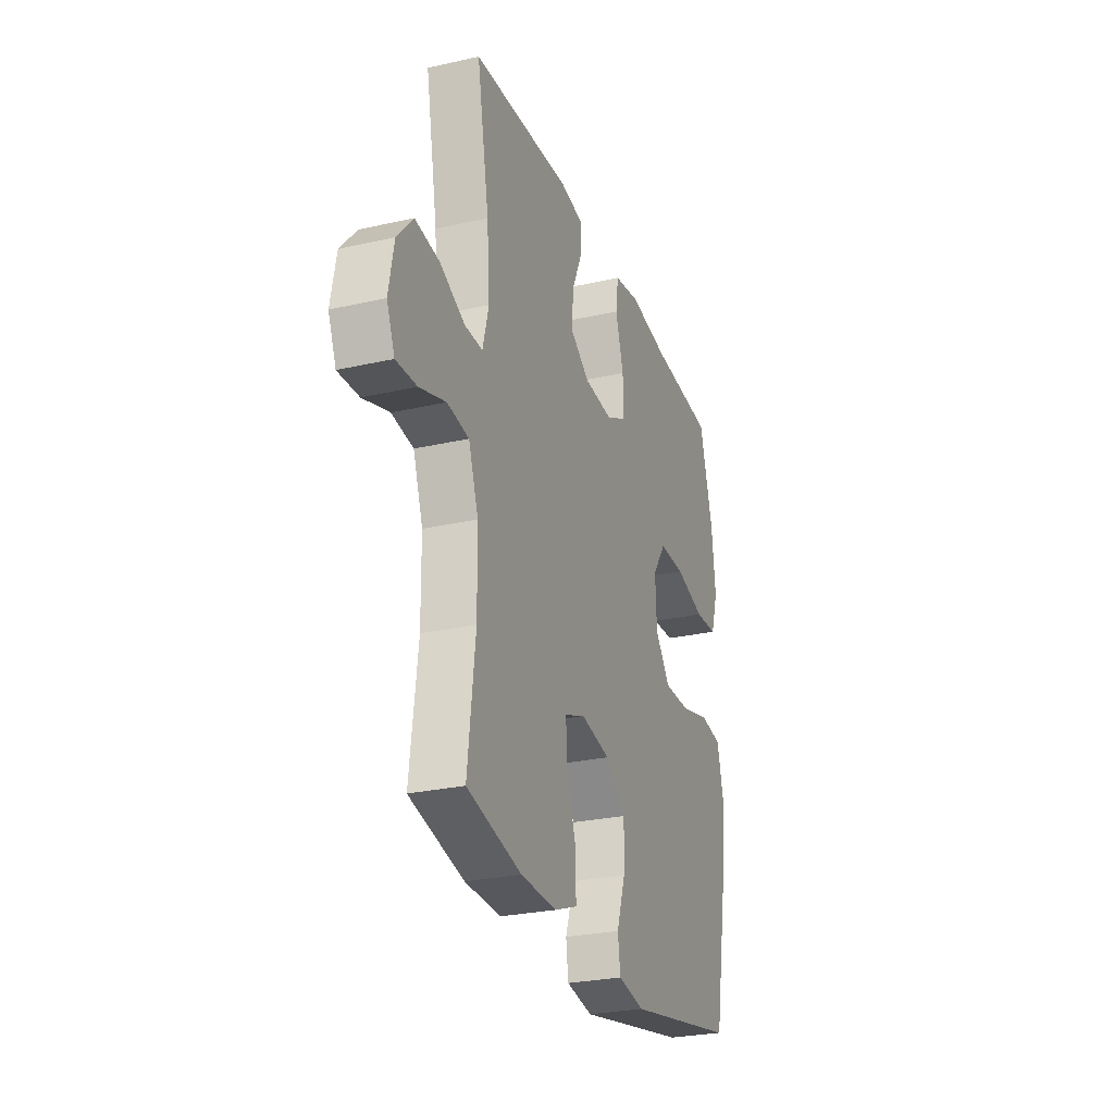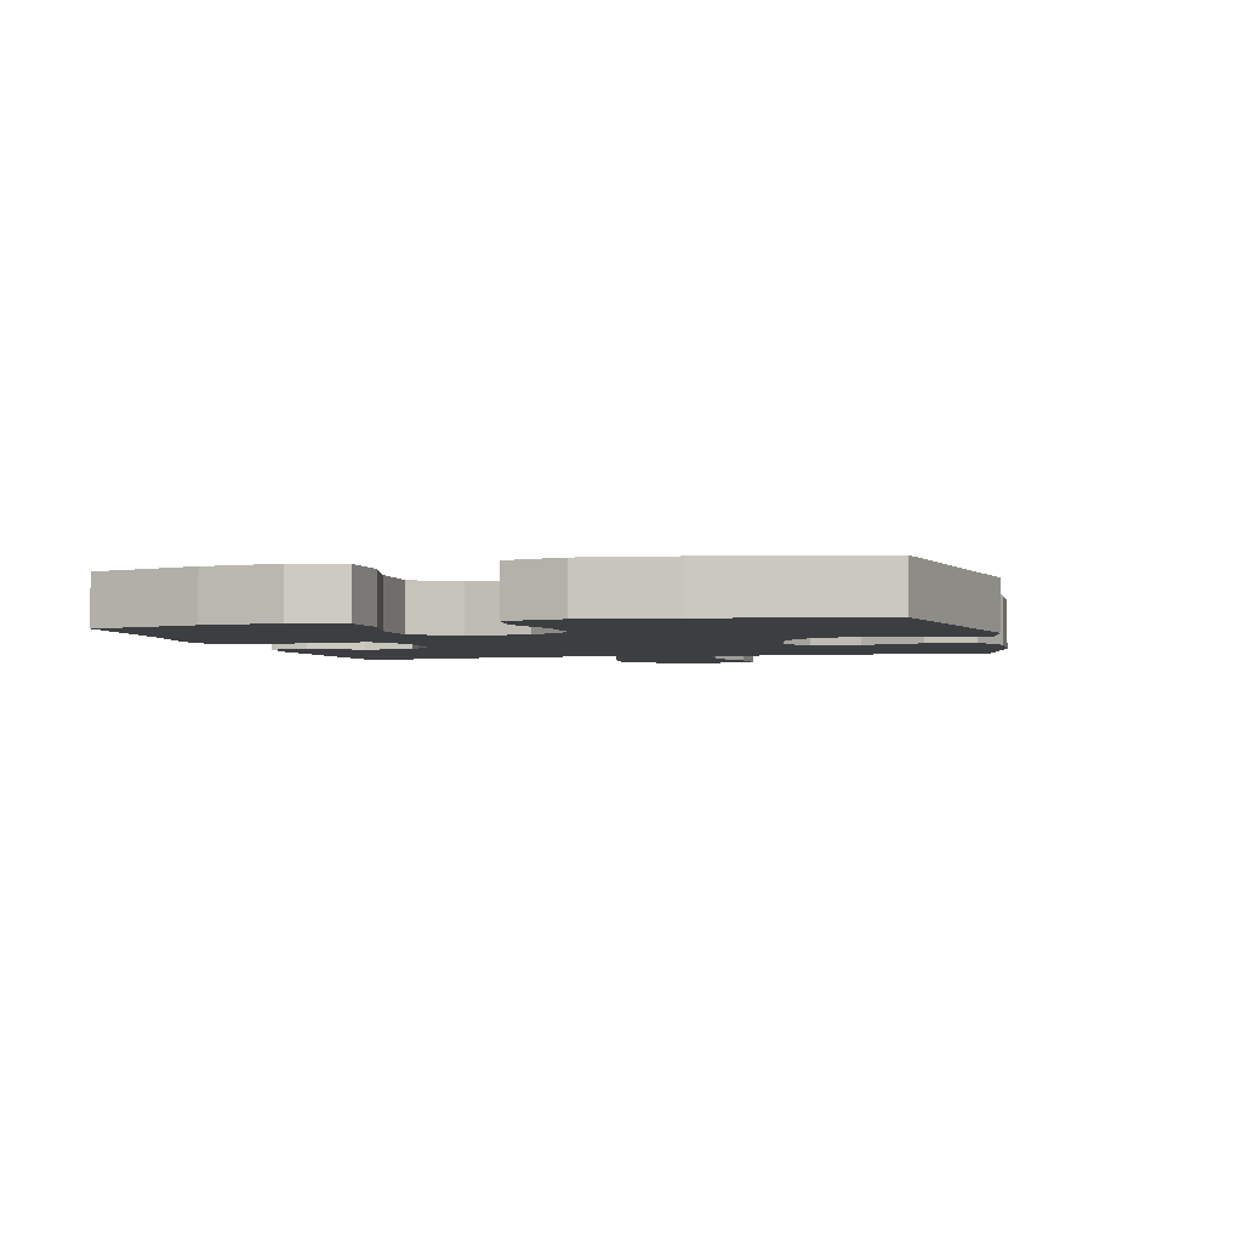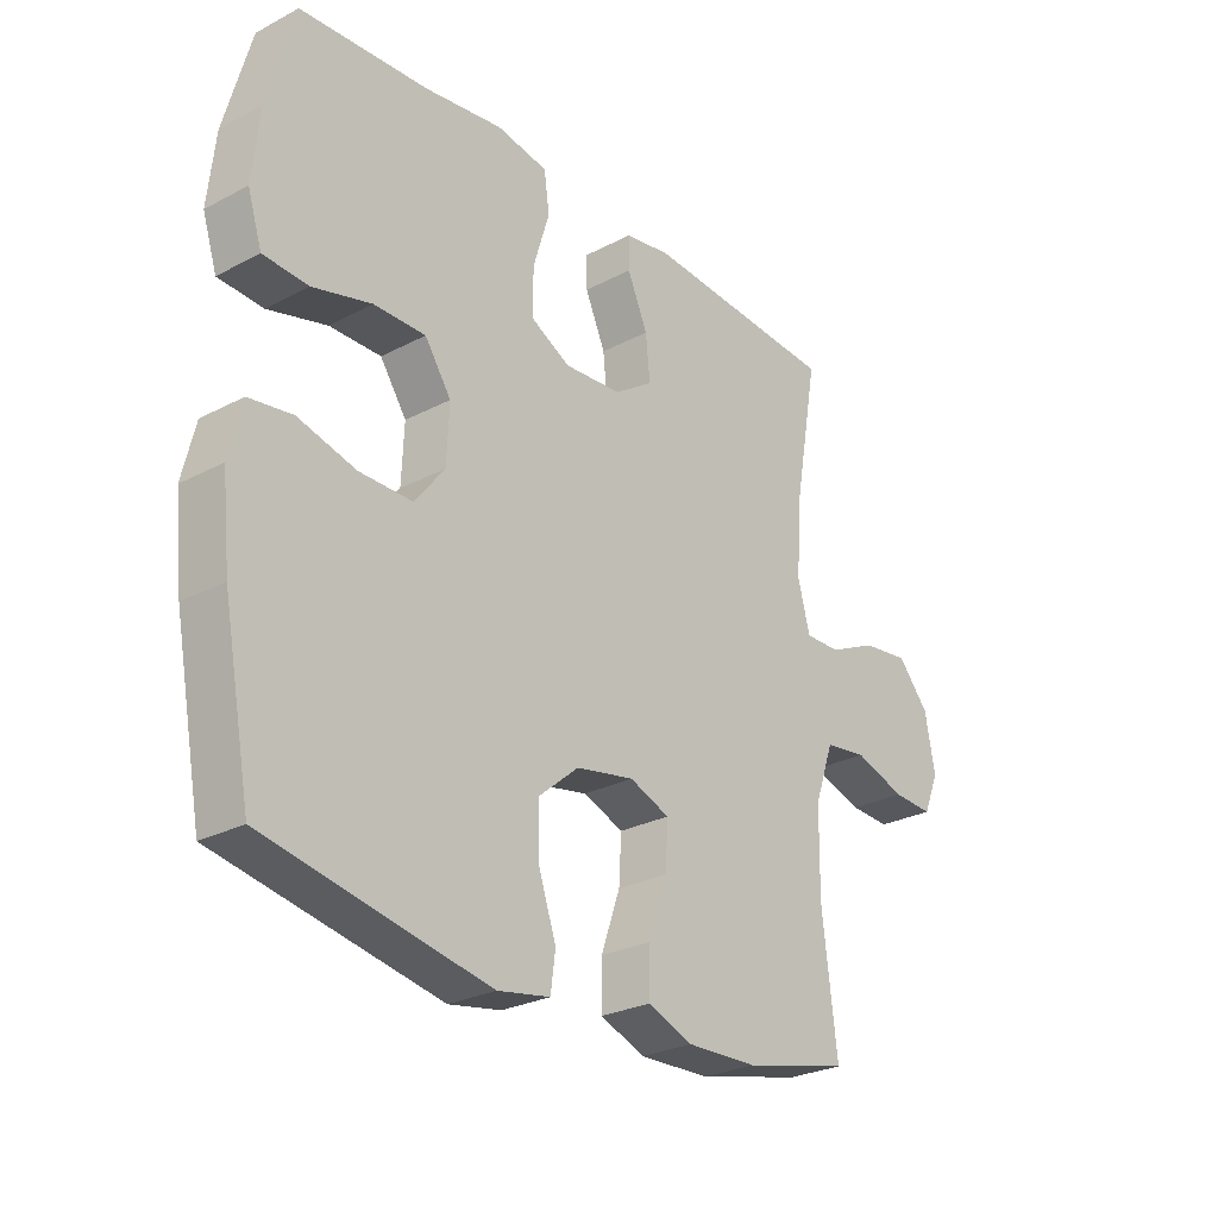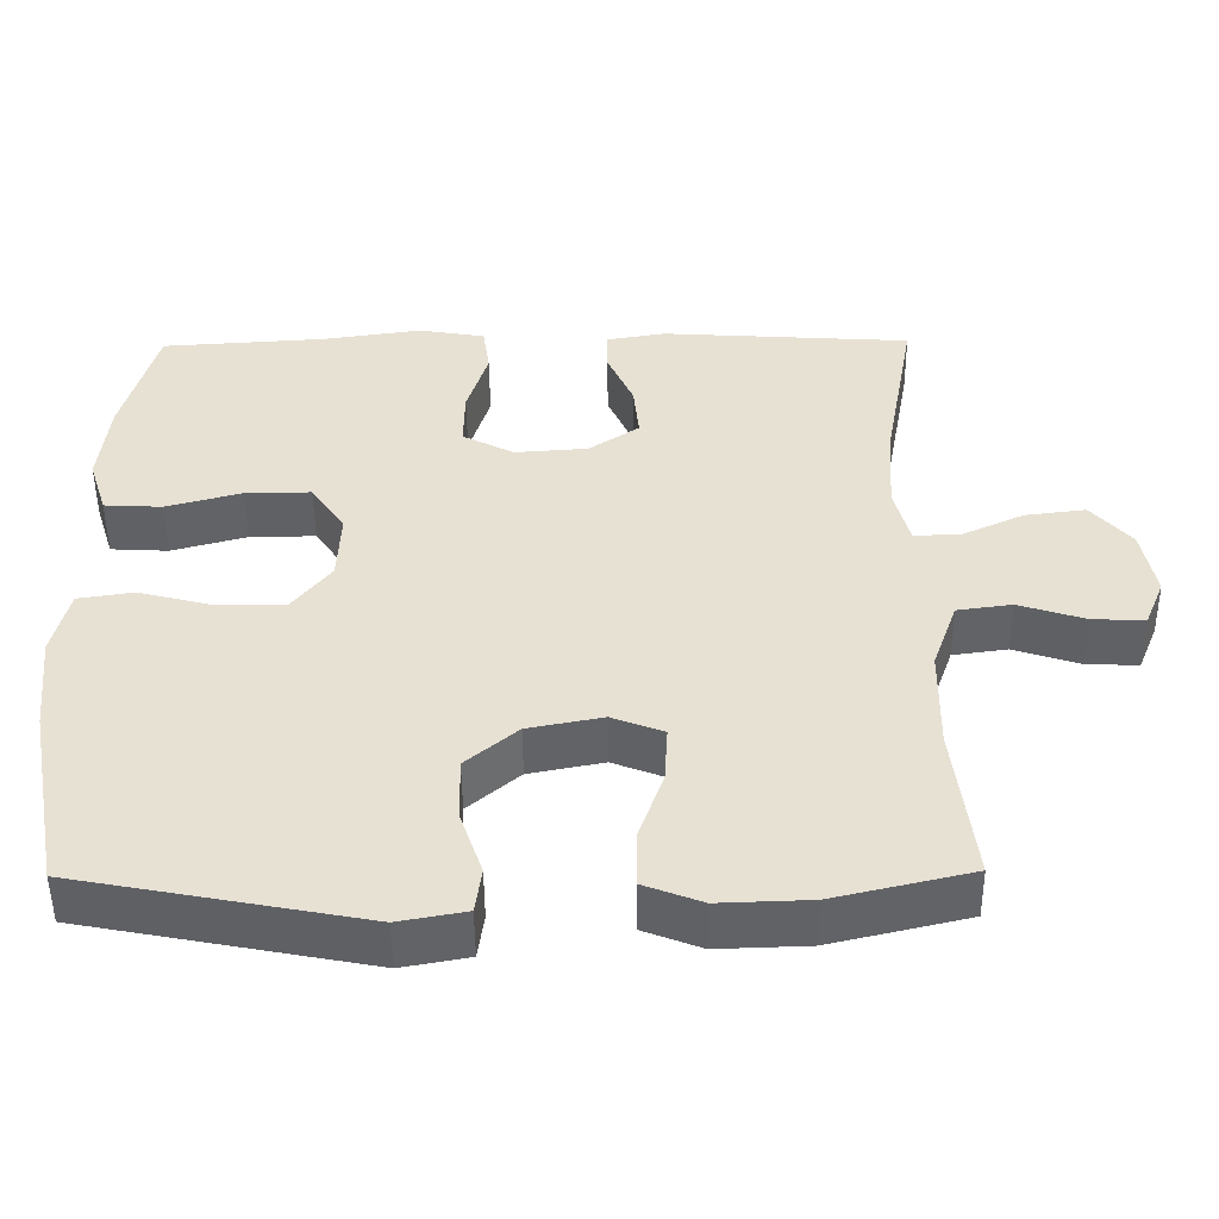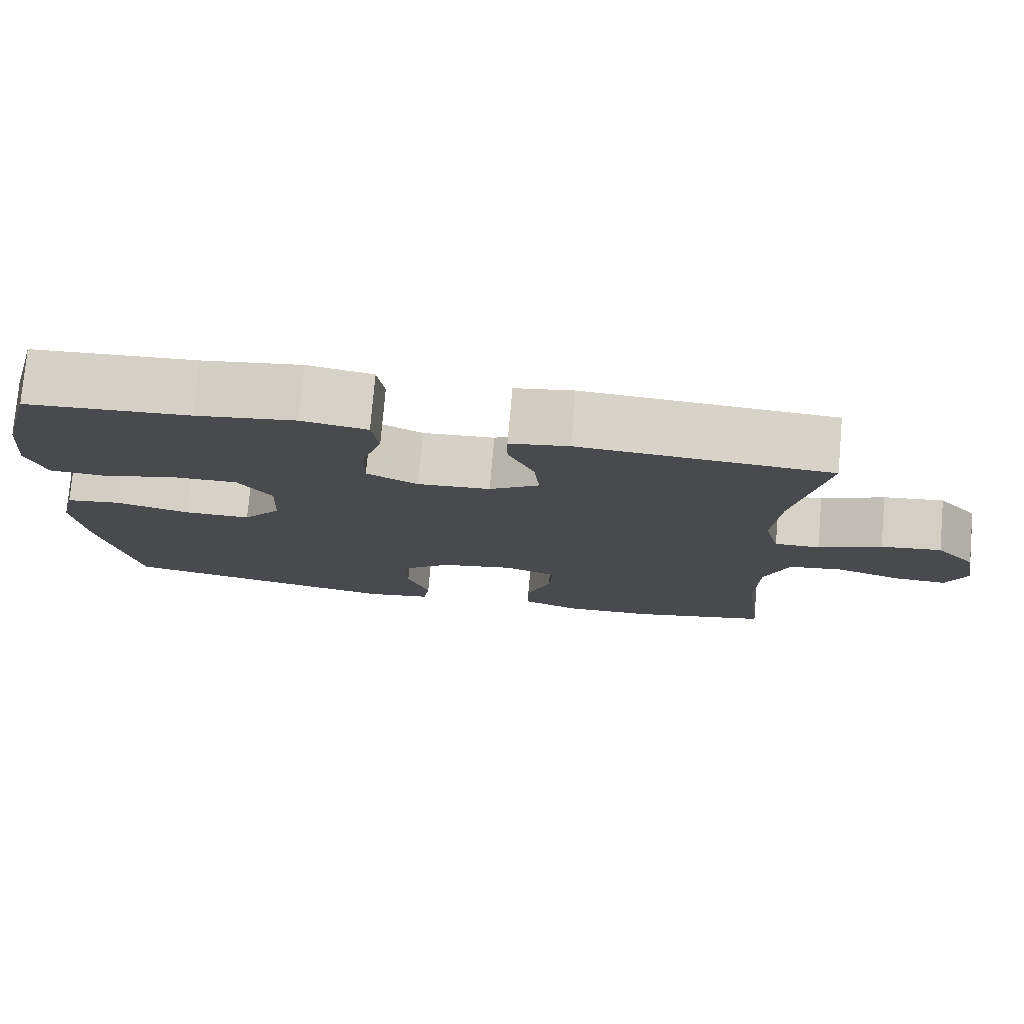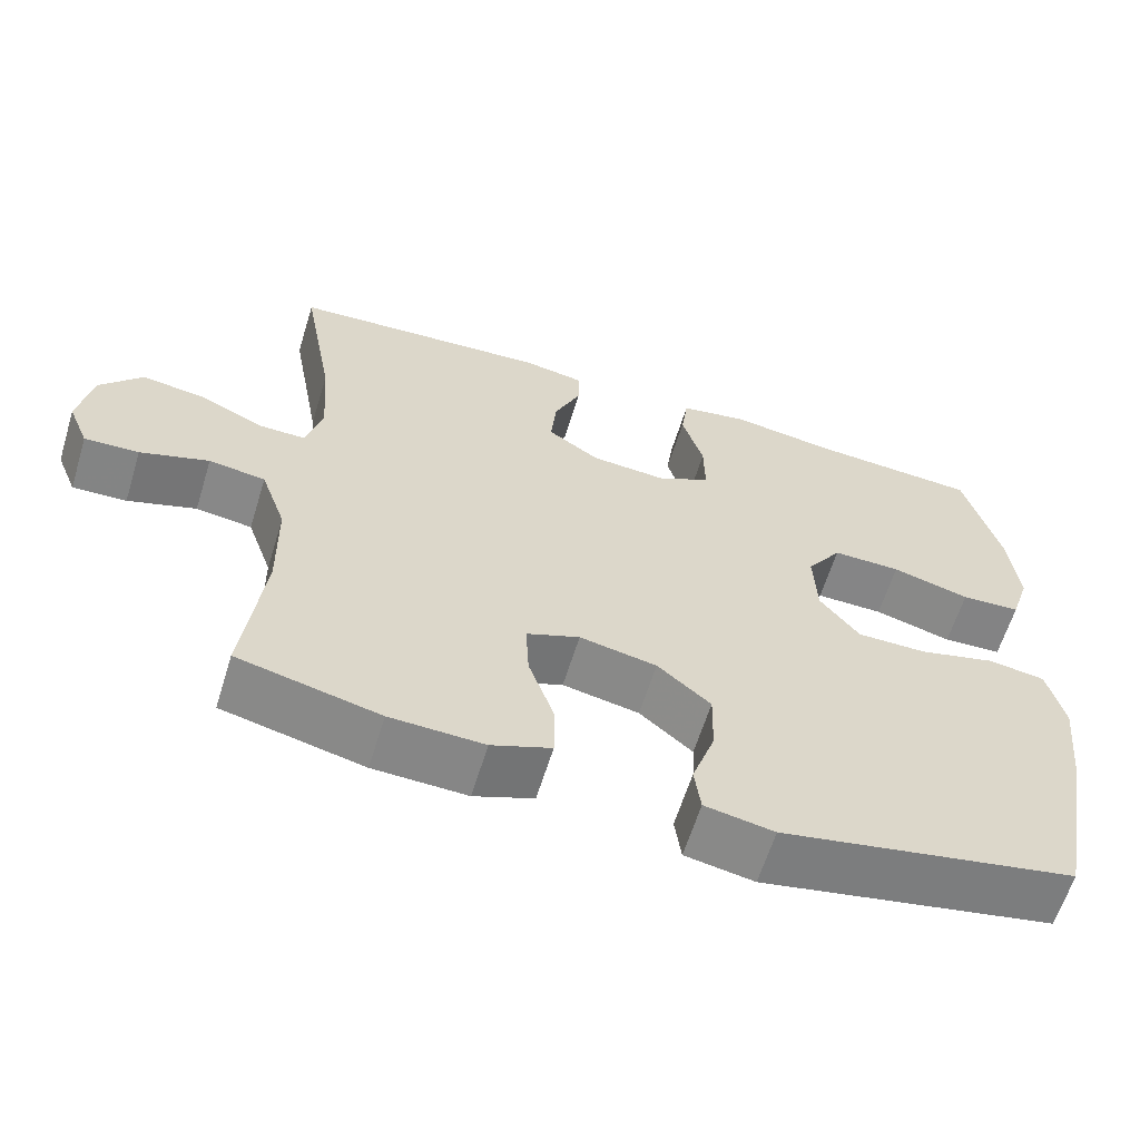
<metadata>
{"format":"obj","ext":"obj","renderer":"f3d","projection":"perspective","resolution":1024,"background":"white","views":[{"elev":-27.1,"azim":-70.6,"up":"+Z"},{"elev":-3.2,"azim":104.0,"up":"+Y"},{"elev":-26.9,"azim":129.3,"up":"+Z"},{"elev":-50.3,"azim":-179.5,"up":"+Z"},{"elev":77.2,"azim":-175.0,"up":"+Z"},{"elev":-61.8,"azim":-17.1,"up":"+Z"}]}
</metadata>
<code>
v -0.5 0.07 0.5
v -0.174 0.07 0.521
v -0.097 0.07 0.508
v -0.097 0.07 0.454
v -0.131 0.07 0.377
v -0.138 0.07 0.305
v -0.073 0.07 0.261
v 0.022 0.07 0.254
v 0.089 0.07 0.289
v 0.088 0.07 0.365
v 0.061 0.07 0.454
v 0.07 0.07 0.518
v 0.156 0.07 0.533
v 0.286 0.07 0.514
v 0.5 0.07 0.5
v 0.544 0.07 0.338
v 0.556 0.07 0.224
v 0.532 0.07 0.149
v 0.457 0.07 0.145
v 0.359 0.07 0.172
v 0.273 0.07 0.173
v 0.229 0.07 0.108
v 0.233 0.07 0.016
v 0.283 0.07 -0.048
v 0.371 0.07 -0.048
v 0.468 0.07 -0.023
v 0.54 0.07 -0.034
v 0.561 0.07 -0.122
v 0.547 0.07 -0.253
v 0.5 0.07 -0.5
v 0.13 0.07 -0.571
v 0.043 0.07 -0.555
v 0.035 0.07 -0.496
v 0.064 0.07 -0.411
v 0.066 0.07 -0.328
v -0.001 0.07 -0.271
v -0.098 0.07 -0.252
v -0.165 0.07 -0.278
v -0.161 0.07 -0.352
v -0.129 0.07 -0.444
v -0.129 0.07 -0.517
v -0.204 0.07 -0.546
v -0.322 0.07 -0.542
v -0.5 0.07 -0.5
v -0.475 0.07 -0.293
v -0.477 0.07 -0.158
v -0.509 0.07 -0.067
v -0.58 0.07 -0.057
v -0.666 0.07 -0.085
v -0.734 0.07 -0.088
v -0.76 0.07 -0.025
v -0.743 0.07 0.066
v -0.691 0.07 0.126
v -0.612 0.07 0.116
v -0.53 0.07 0.078
v -0.471 0.07 0.077
v -0.451 0.07 0.154
v -0.46 0.07 0.277
v -0.5 0 0.5
v -0.174 0 0.521
v -0.097 0 0.508
v -0.097 0 0.454
v -0.131 0 0.377
v -0.138 0 0.305
v -0.073 0 0.261
v 0.022 0 0.254
v 0.089 0 0.289
v 0.088 0 0.365
v 0.061 0 0.454
v 0.07 0 0.518
v 0.156 0 0.533
v 0.286 0 0.514
v 0.5 0 0.5
v 0.544 0 0.338
v 0.556 0 0.224
v 0.532 0 0.149
v 0.457 0 0.145
v 0.359 0 0.172
v 0.273 0 0.173
v 0.229 0 0.108
v 0.233 0 0.016
v 0.283 0 -0.048
v 0.371 0 -0.048
v 0.468 0 -0.023
v 0.54 0 -0.034
v 0.561 0 -0.122
v 0.547 0 -0.253
v 0.5 0 -0.5
v 0.13 0 -0.571
v 0.043 0 -0.555
v 0.035 0 -0.496
v 0.064 0 -0.411
v 0.066 0 -0.328
v -0.001 0 -0.271
v -0.098 0 -0.252
v -0.165 0 -0.278
v -0.161 0 -0.352
v -0.129 0 -0.444
v -0.129 0 -0.517
v -0.204 0 -0.546
v -0.322 0 -0.542
v -0.5 0 -0.5
v -0.475 0 -0.293
v -0.477 0 -0.158
v -0.509 0 -0.067
v -0.58 0 -0.057
v -0.666 0 -0.085
v -0.734 0 -0.088
v -0.76 0 -0.025
v -0.743 0 0.066
v -0.691 0 0.126
v -0.612 0 0.116
v -0.53 0 0.078
v -0.471 0 0.077
v -0.451 0 0.154
v -0.46 0 0.277
f 53 54 55
f 52 53 55
f 51 52 55
f 50 51 55
f 49 50 55
f 48 49 55
f 47 48 55 56
f 46 47 56
f 45 46 56 57
f 43 44 45
f 42 43 45
f 41 42 45
f 40 41 45
f 39 40 45
f 38 39 45 57
f 32 33 34
f 31 32 34
f 30 31 34
f 29 30 34
f 28 29 34
f 27 28 34
f 26 27 34
f 25 26 34
f 24 25 34 35
f 23 24 35 36
f 18 19 20
f 17 18 20
f 16 17 20
f 15 16 20
f 14 15 20
f 14 20 21
f 13 14 21
f 12 13 21
f 11 12 21
f 10 11 21
f 9 10 21 22
f 3 4 5
f 2 3 5
f 1 2 5
f 58 1 5
f 58 5 6
f 58 6 7
f 57 58 7
f 38 57 7
f 37 38 7
f 23 36 37
f 22 23 37
f 9 22 37
f 8 9 37
f 7 8 37
f 113 112 111
f 113 111 110
f 113 110 109
f 113 109 108
f 113 108 107
f 113 107 106
f 114 113 106 105
f 114 105 104
f 115 114 104 103
f 103 102 101
f 103 101 100
f 103 100 99
f 103 99 98
f 103 98 97
f 115 103 97 96
f 92 91 90
f 92 90 89
f 92 89 88
f 92 88 87
f 92 87 86
f 92 86 85
f 92 85 84
f 92 84 83
f 93 92 83 82
f 94 93 82 81
f 78 77 76
f 78 76 75
f 78 75 74
f 78 74 73
f 78 73 72
f 79 78 72
f 79 72 71
f 79 71 70
f 79 70 69
f 79 69 68
f 80 79 68 67
f 63 62 61
f 63 61 60
f 63 60 59
f 63 59 116
f 64 63 116
f 65 64 116
f 65 116 115
f 65 115 96
f 65 96 95
f 95 94 81
f 95 81 80
f 95 80 67
f 95 67 66
f 95 66 65
f 1 59 60 2
f 2 60 61 3
f 3 61 62 4
f 4 62 63 5
f 5 63 64 6
f 6 64 65 7
f 7 65 66 8
f 8 66 67 9
f 9 67 68 10
f 10 68 69 11
f 11 69 70 12
f 12 70 71 13
f 13 71 72 14
f 14 72 73 15
f 15 73 74 16
f 16 74 75 17
f 17 75 76 18
f 18 76 77 19
f 19 77 78 20
f 20 78 79 21
f 21 79 80 22
f 22 80 81 23
f 23 81 82 24
f 24 82 83 25
f 25 83 84 26
f 26 84 85 27
f 27 85 86 28
f 28 86 87 29
f 29 87 88 30
f 30 88 89 31
f 31 89 90 32
f 32 90 91 33
f 33 91 92 34
f 34 92 93 35
f 35 93 94 36
f 36 94 95 37
f 37 95 96 38
f 38 96 97 39
f 39 97 98 40
f 40 98 99 41
f 41 99 100 42
f 42 100 101 43
f 43 101 102 44
f 44 102 103 45
f 45 103 104 46
f 46 104 105 47
f 47 105 106 48
f 48 106 107 49
f 49 107 108 50
f 50 108 109 51
f 51 109 110 52
f 52 110 111 53
f 53 111 112 54
f 54 112 113 55
f 55 113 114 56
f 56 114 115 57
f 57 115 116 58
f 58 116 59 1

</code>
